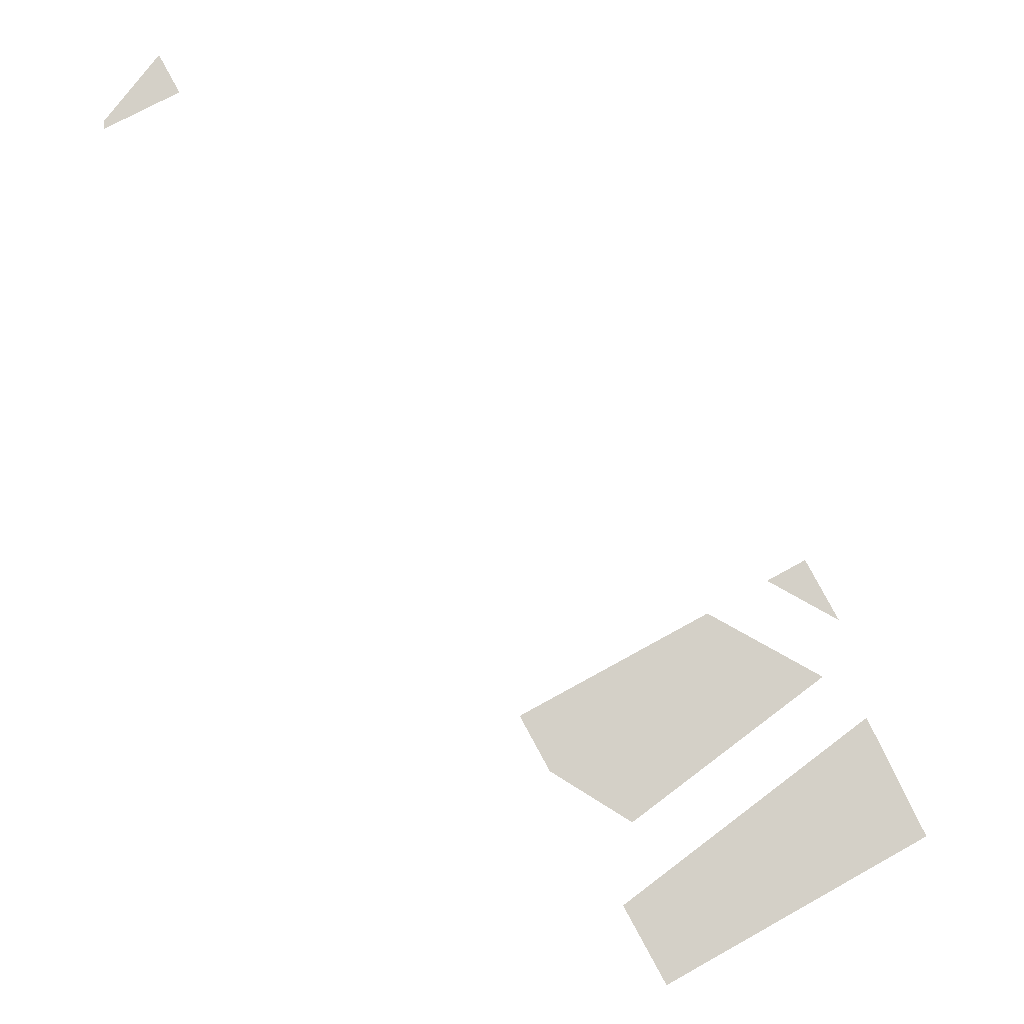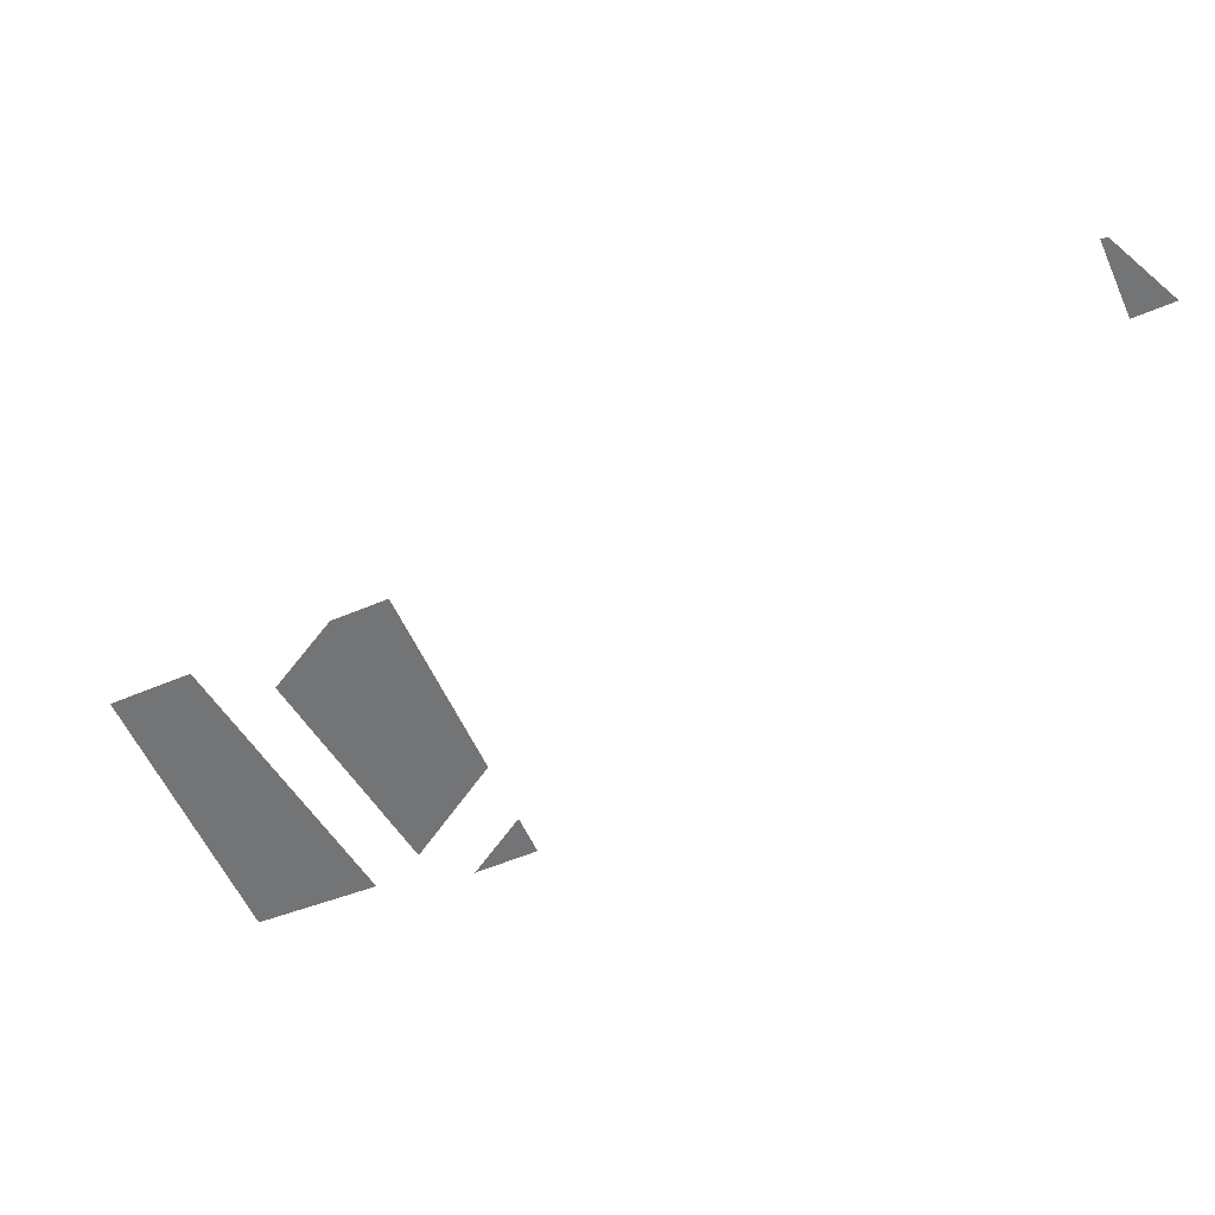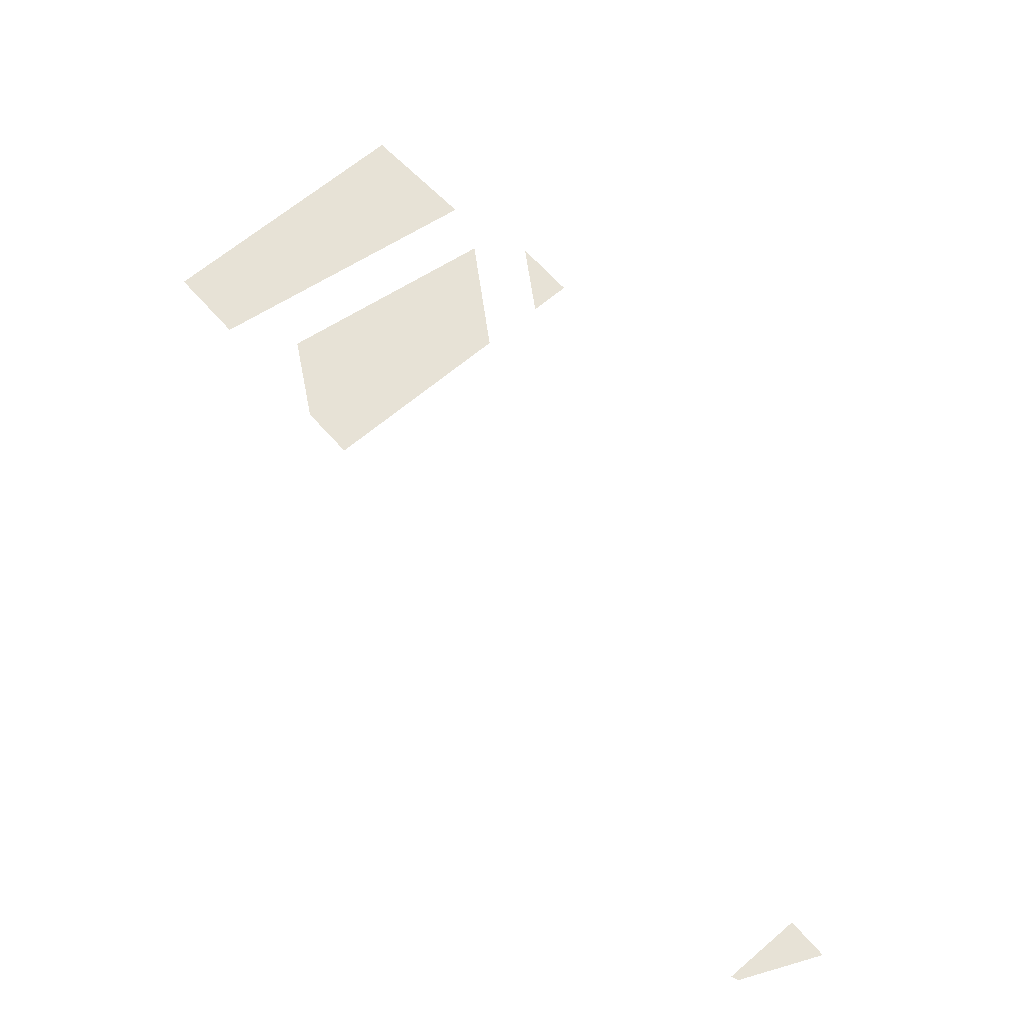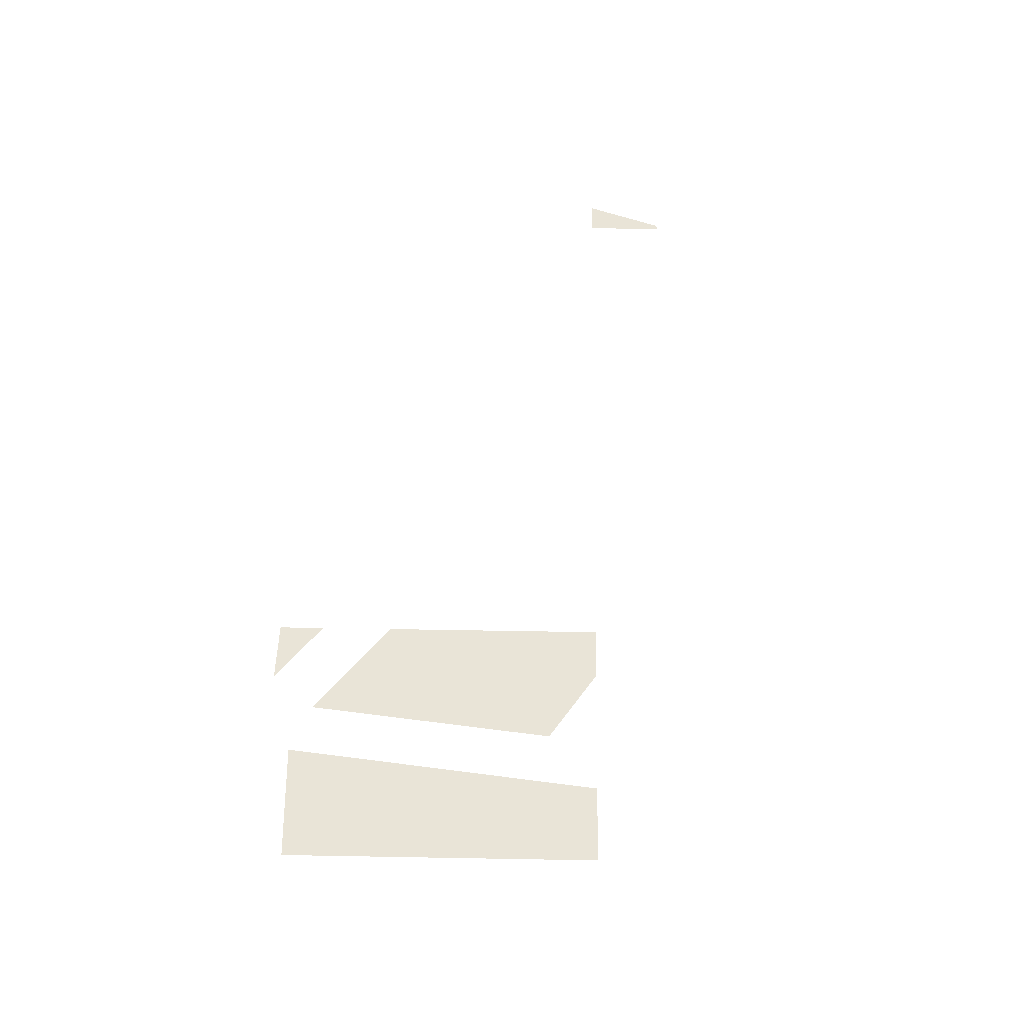
<metadata>
{"format":"obj","ext":"obj","renderer":"f3d","projection":"perspective","resolution":1024,"background":"white","views":[{"elev":-9.2,"azim":-5.5,"up":"+Z"},{"elev":-56.2,"azim":-94.9,"up":"+Y"},{"elev":63.0,"azim":-69.8,"up":"+Y"},{"elev":43.1,"azim":152.4,"up":"+Y"}]}
</metadata>
<code>
v -462.4 0 130.7
v -422.1 0 152.9
v -433.8 0 174
v -463 0 134.9
f 1 2 3 4
v -75.61 0 -103.5
v -96.99 0 -115.3
v -57.4 0 -136.6
f 5 6 7
v -27.52 0 -221.8
v -166.4 0 -311.7
v -154.9 0 -332.6
v -11.75 0 -253.8
v -43.29 0 -189.9
v -177.9 0 -290.8
v -166.4 0 -311.7
v -27.52 0 -221.8
f 8 9 10 11
f 12 13 14 15
v -130.4 0 -133.7
v -233.2 0 -190.3
v -217 0 -219.7
v -130.4 0 -133.7
v -172.6 0 -246.9
v -67.1 0 -167.7
v -217 0 -219.7
v -172.6 0 -246.9
v -130.4 0 -133.7
f 16 17 18
f 19 20 21
f 22 23 24

</code>
